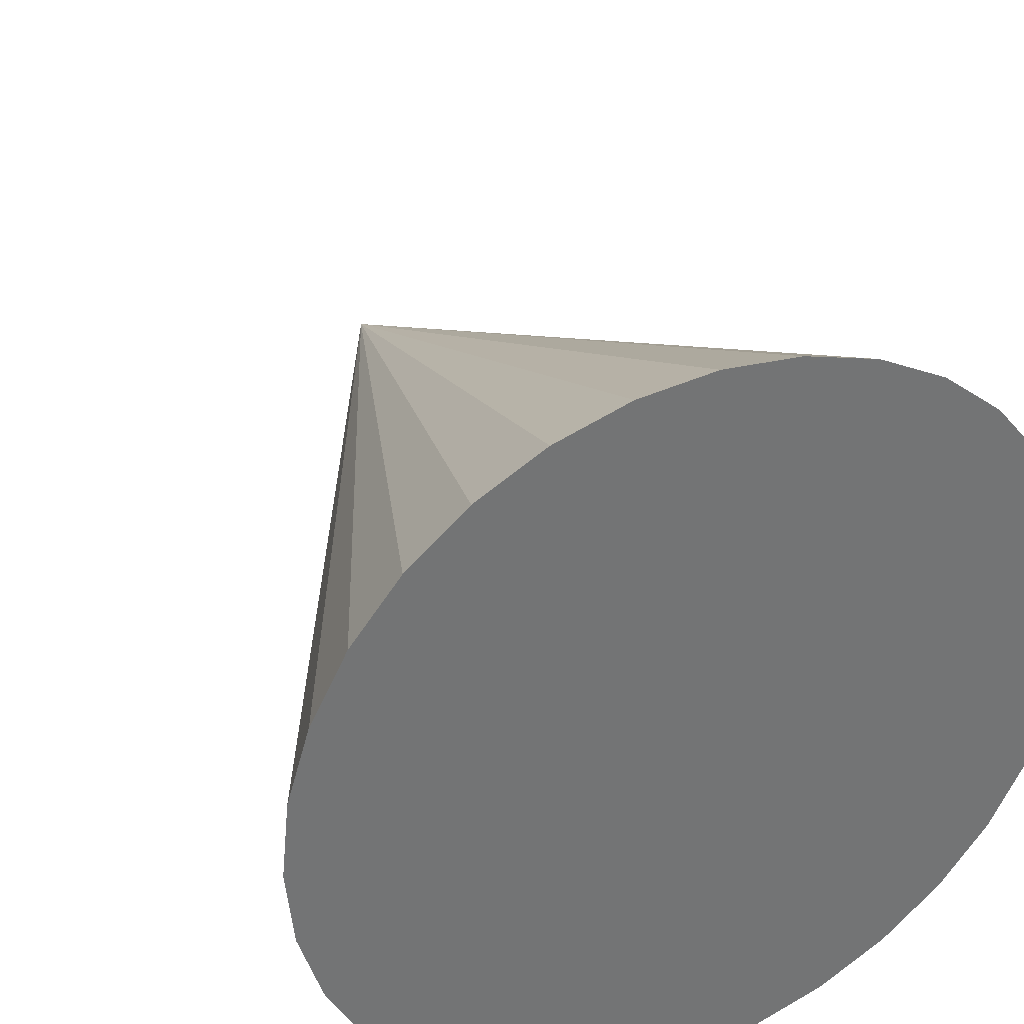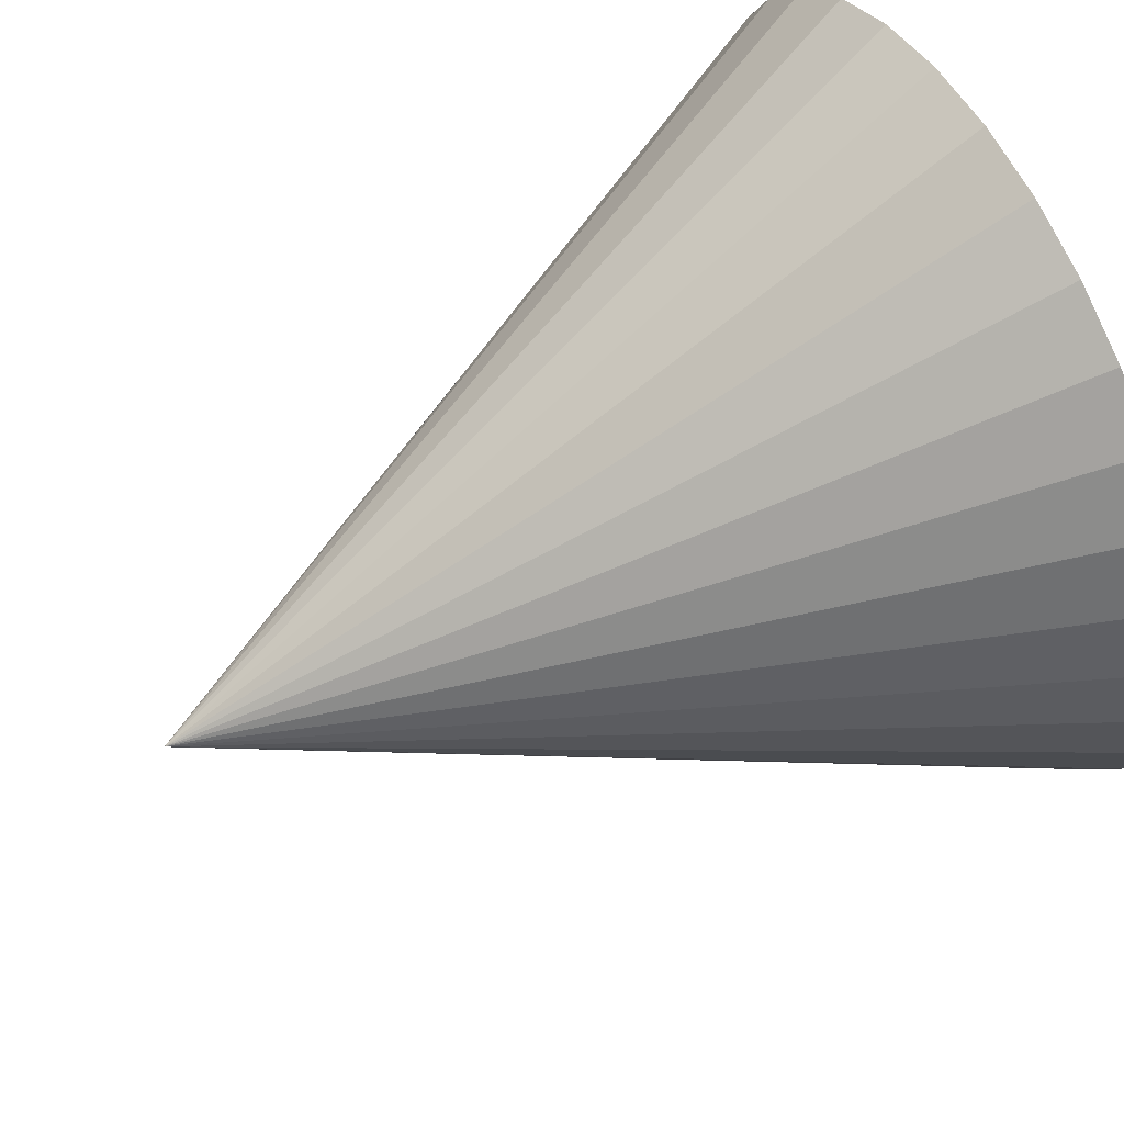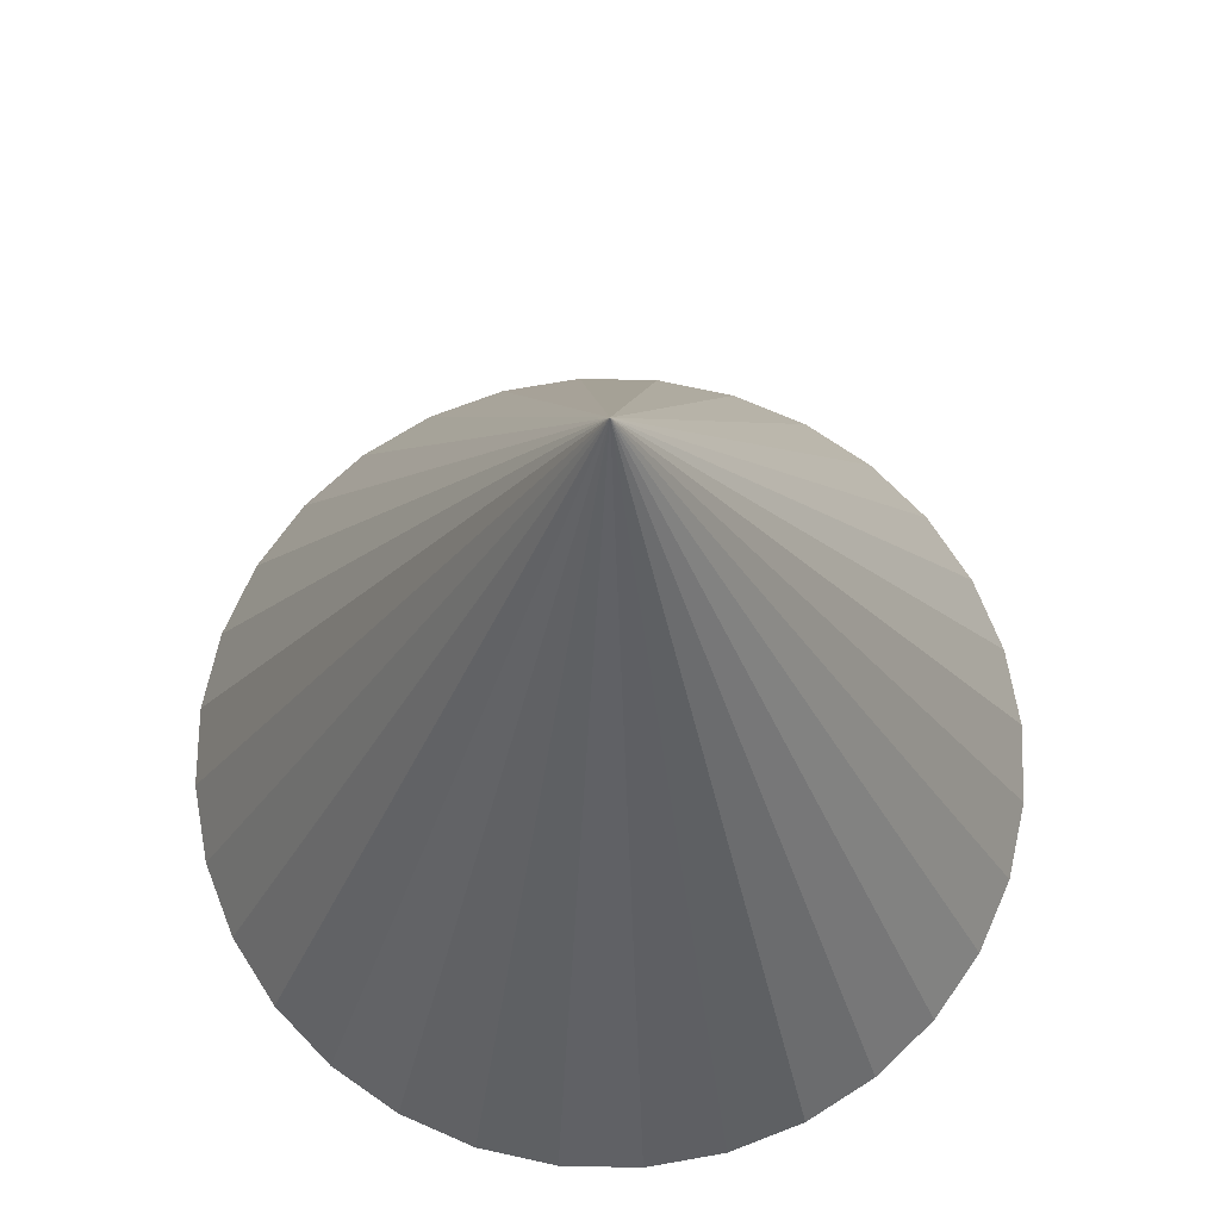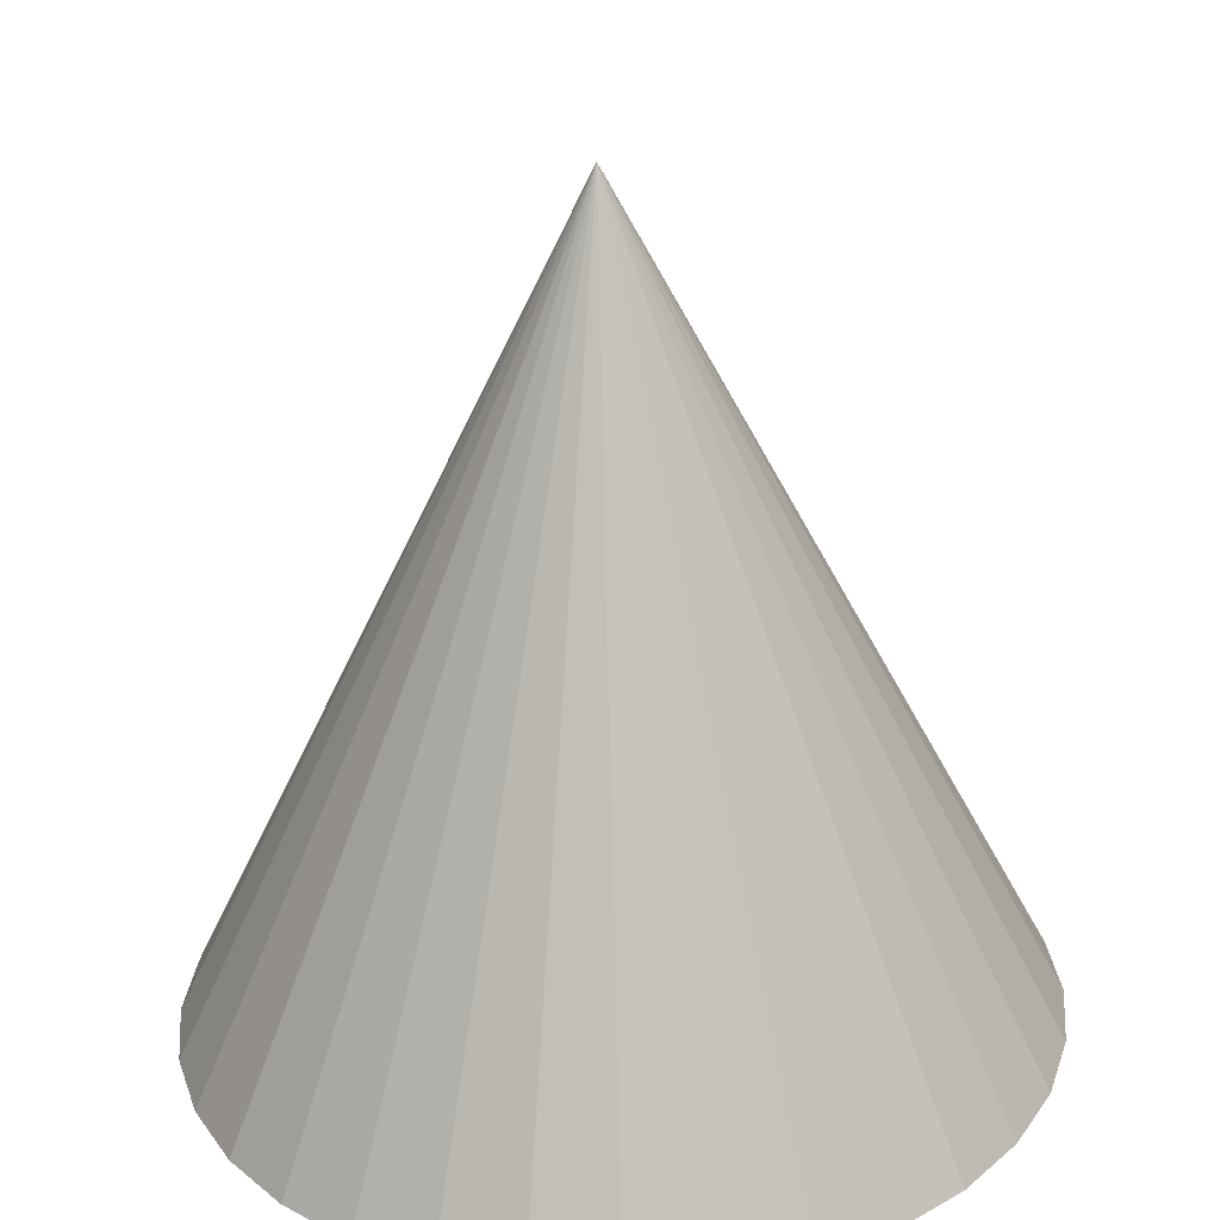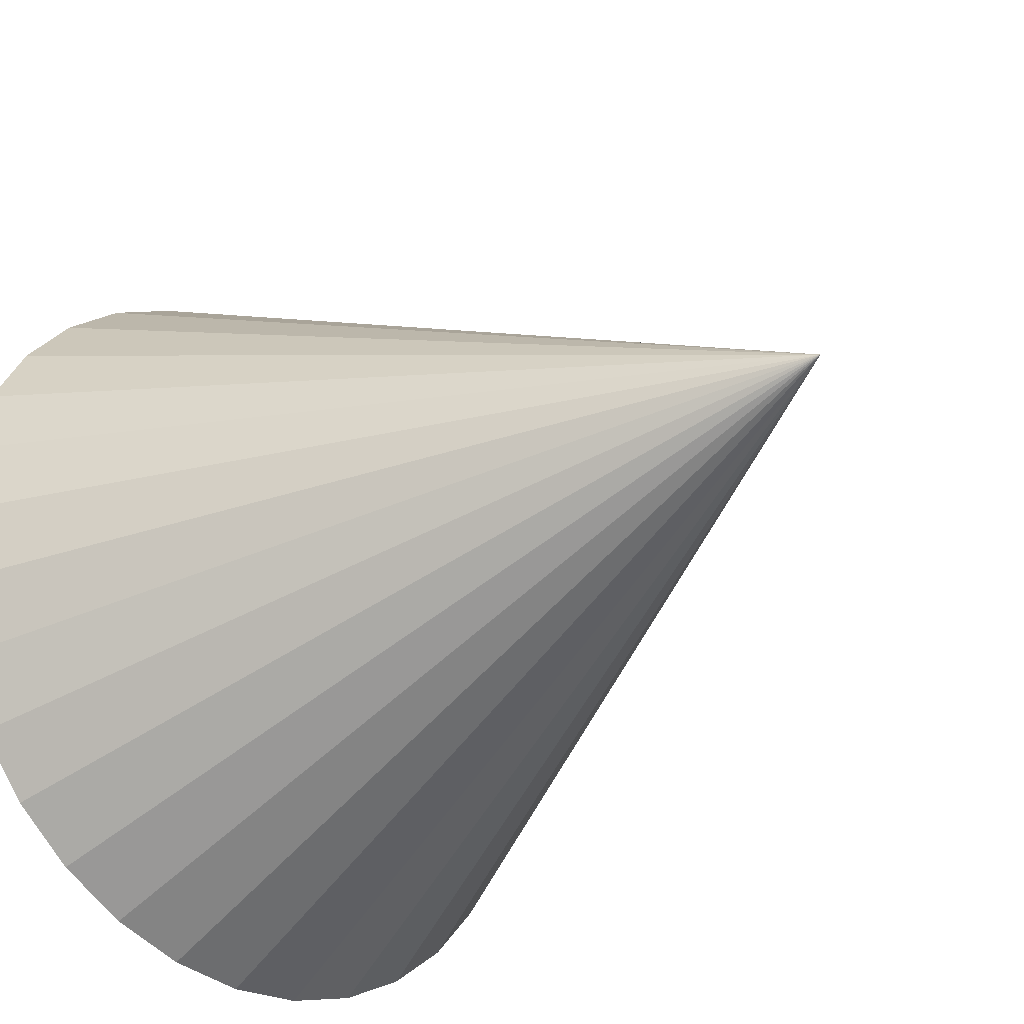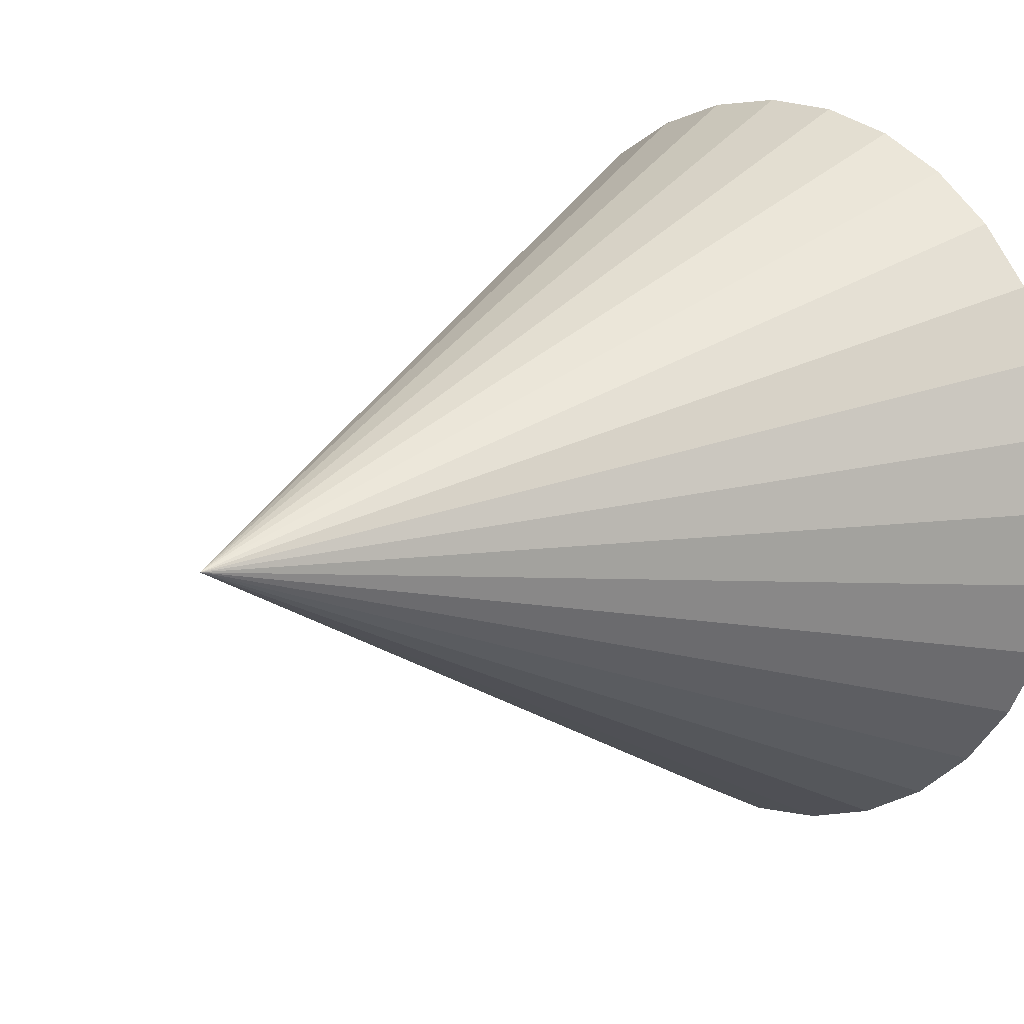
<metadata>
{"format":"obj","ext":"obj","renderer":"f3d","projection":"perspective","resolution":1024,"background":"white","views":[{"elev":35.5,"azim":-25.0,"up":"+Z"},{"elev":60.1,"azim":-118.2,"up":"+Z"},{"elev":69.5,"azim":-26.9,"up":"+Y"},{"elev":-62.0,"azim":-178.5,"up":"+Z"},{"elev":-30.7,"azim":135.0,"up":"+Z"},{"elev":11.1,"azim":-135.1,"up":"+Z"}]}
</metadata>
<code>
o Cone
v 0.4027 -0.2886 -0.08657
v 0.4027 1.711 0.9134
v 0.5978 -0.2886 -0.06735
v 0.7854 -0.2886 -0.01045
v 0.9583 -0.2886 0.08196
v 1.11 -0.2886 0.2063
v 1.234 -0.2886 0.3579
v 1.327 -0.2886 0.5308
v 1.383 -0.2886 0.7183
v 1.403 -0.2886 0.9134
v 1.383 -0.2886 1.109
v 1.327 -0.2886 1.296
v 1.234 -0.2886 1.469
v 1.11 -0.2886 1.621
v 0.9583 -0.2886 1.745
v 0.7854 -0.2886 1.837
v 0.5978 -0.2886 1.894
v 0.4027 -0.2886 1.913
v 0.2076 -0.2886 1.894
v 0.02 -0.2886 1.837
v -0.1529 -0.2886 1.745
v -0.3044 -0.2886 1.621
v -0.4288 -0.2886 1.469
v -0.5212 -0.2886 1.296
v -0.5781 -0.2886 1.109
v -0.5973 -0.2886 0.9134
v -0.5781 -0.2886 0.7183
v -0.5212 -0.2886 0.5307
v -0.4288 -0.2886 0.3579
v -0.3044 -0.2886 0.2063
v -0.1529 -0.2886 0.08196
v 0.02 -0.2886 -0.01045
v 0.2076 -0.2886 -0.06735
f 32 2 33
f 1 2 3
f 31 2 32
f 30 2 31
f 29 2 30
f 28 2 29
f 27 2 28
f 26 2 27
f 25 2 26
f 24 2 25
f 23 2 24
f 22 2 23
f 21 2 22
f 20 2 21
f 19 2 20
f 18 2 19
f 17 2 18
f 16 2 17
f 15 2 16
f 14 2 15
f 13 2 14
f 12 2 13
f 11 2 12
f 10 2 11
f 9 2 10
f 8 2 9
f 7 2 8
f 6 2 7
f 5 2 6
f 4 2 5
f 33 2 1
f 3 2 4
f 17 25 33
f 33 1 3
f 3 4 5
f 5 6 9
f 7 8 9
f 9 10 11
f 11 12 9
f 13 14 17
f 15 16 17
f 17 18 19
f 19 20 17
f 21 22 23
f 23 24 25
f 25 26 29
f 27 28 29
f 29 30 33
f 31 32 33
f 33 3 9
f 6 7 9
f 9 12 13
f 14 15 17
f 17 20 21
f 21 23 25
f 26 27 29
f 30 31 33
f 3 5 9
f 9 13 17
f 17 21 25
f 25 29 33
f 33 9 17

</code>
